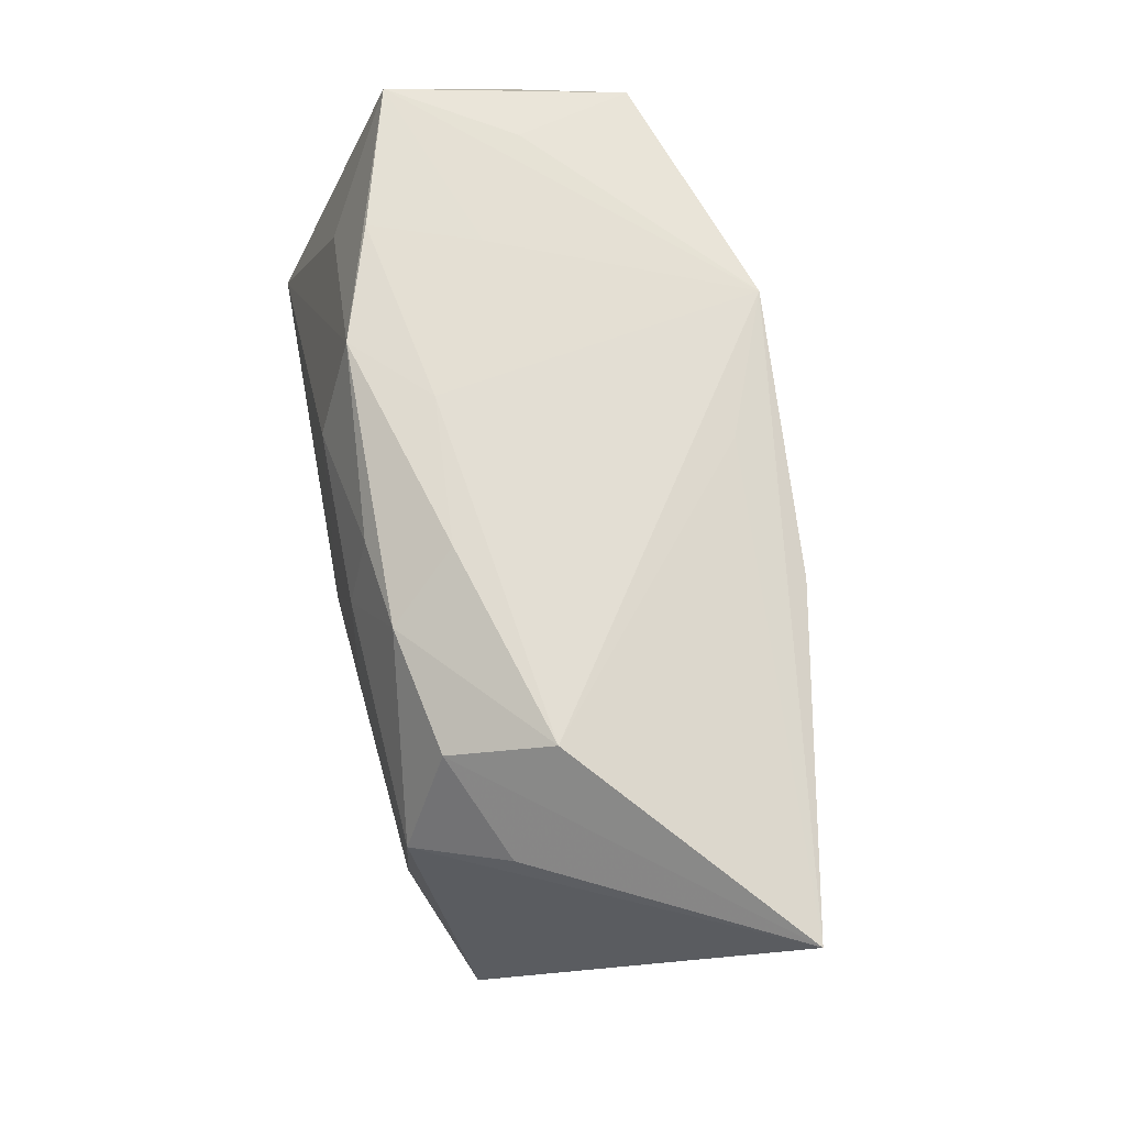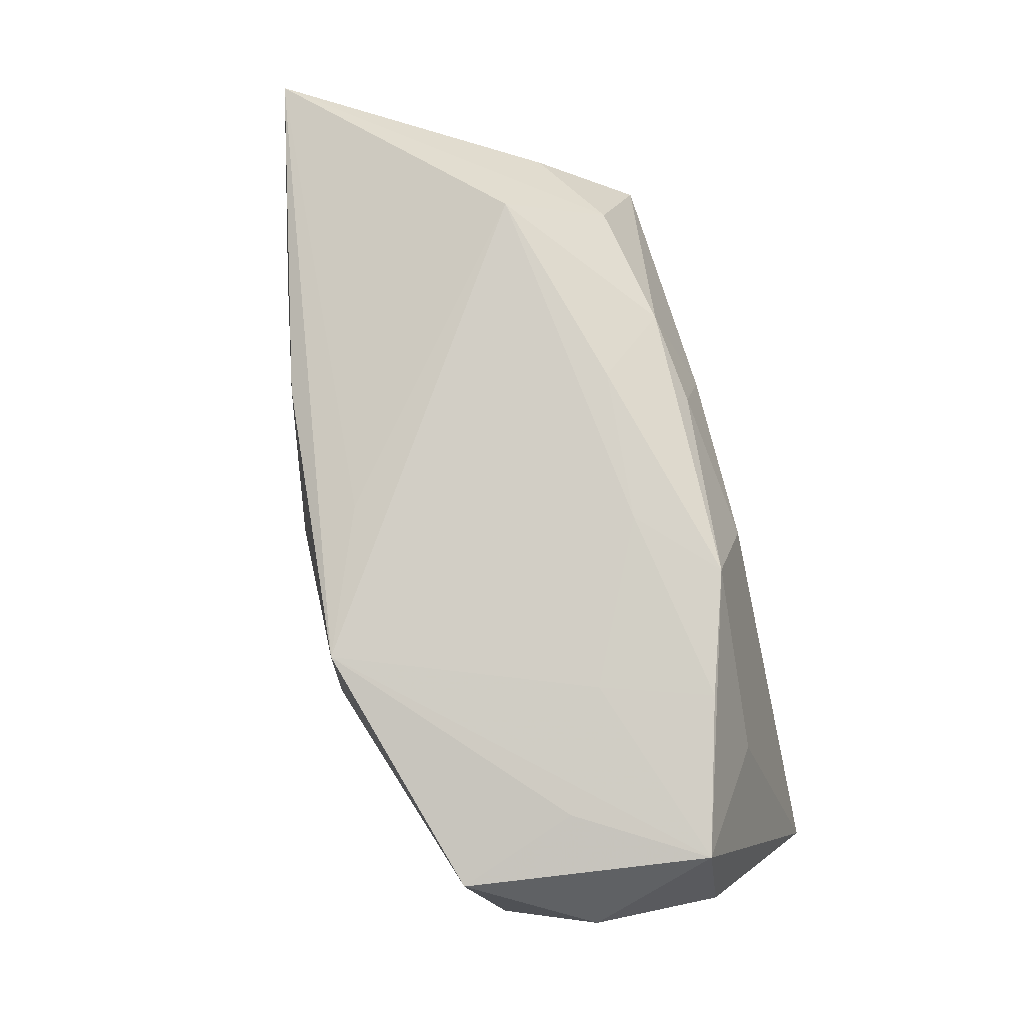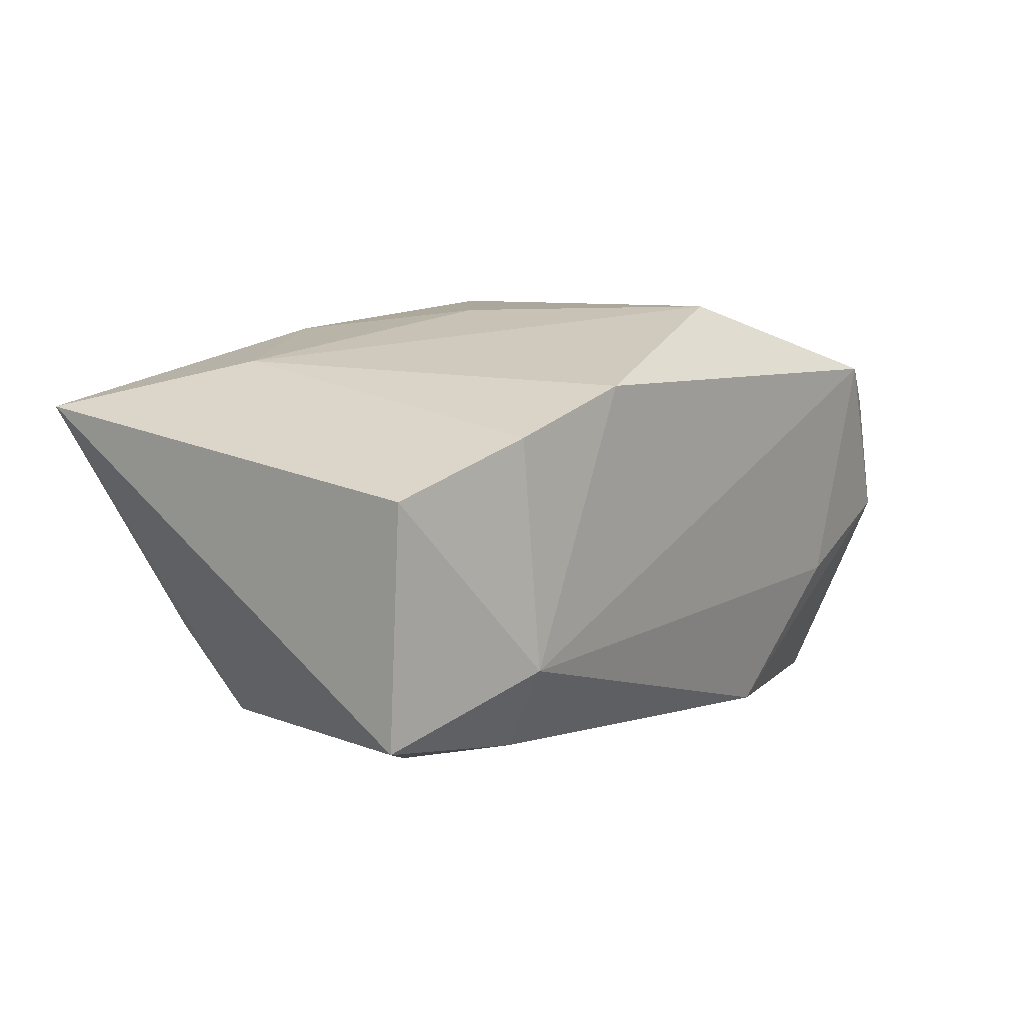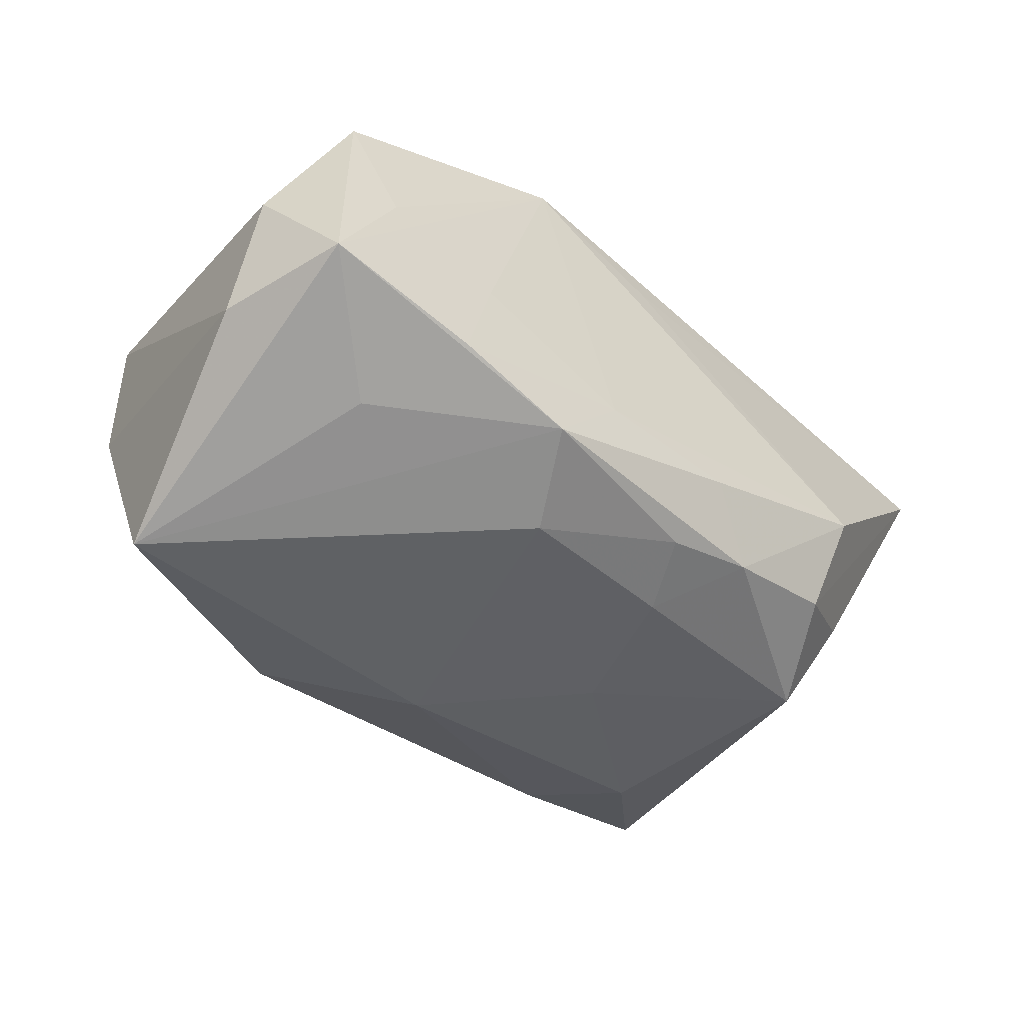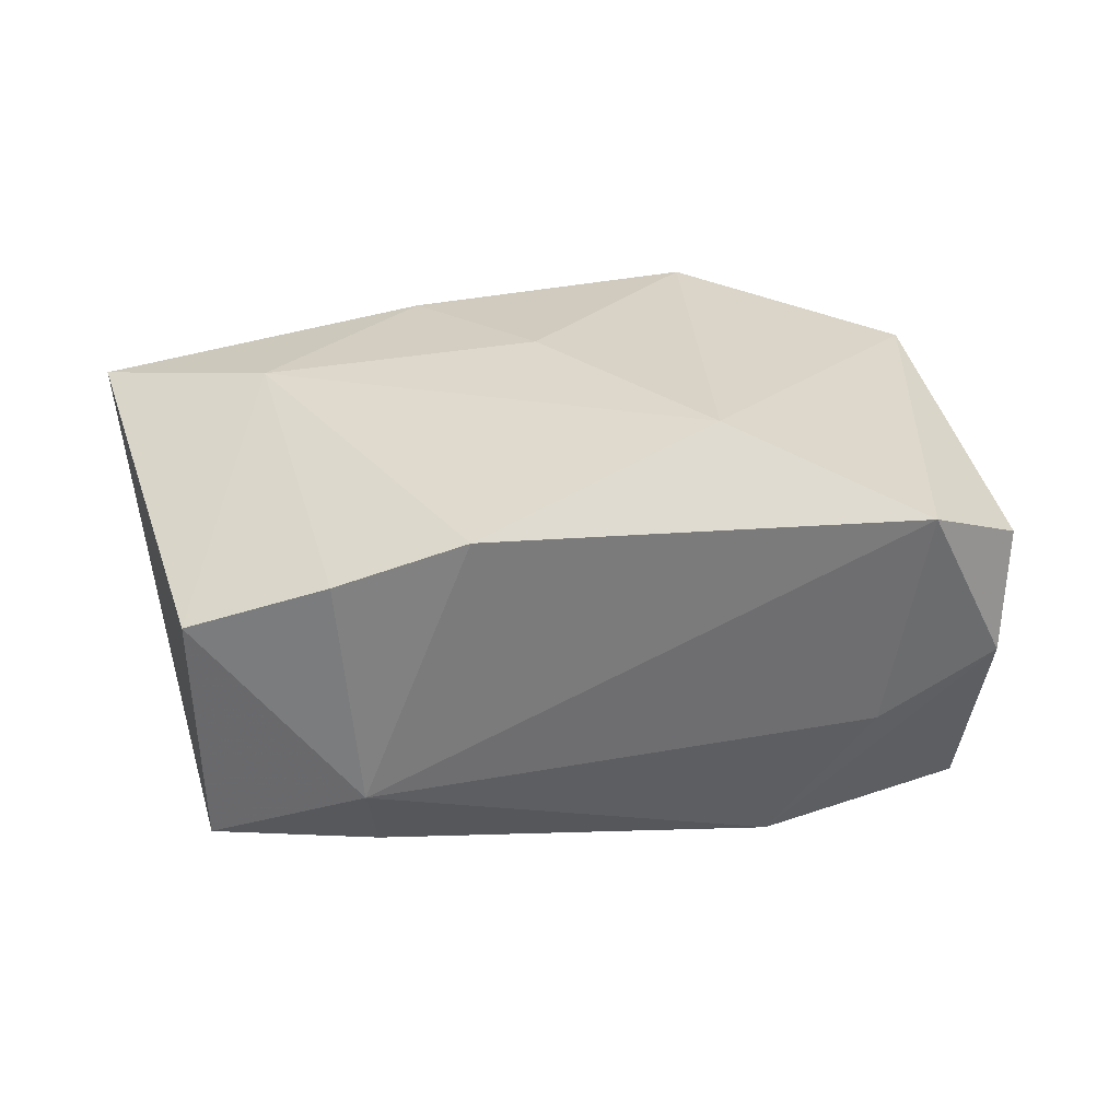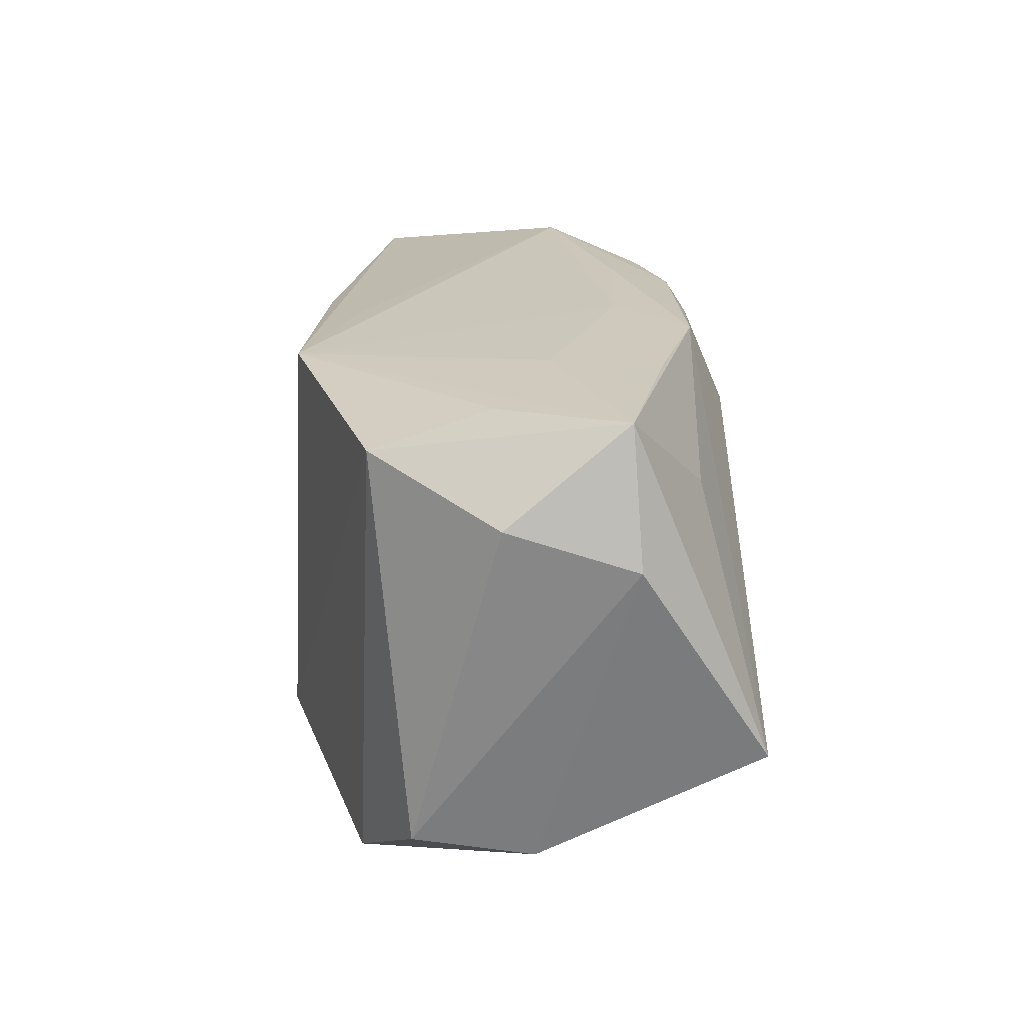
<metadata>
{"format":"obj","ext":"obj","renderer":"f3d","projection":"perspective","resolution":1024,"background":"white","views":[{"elev":69.9,"azim":-100.4,"up":"+Y"},{"elev":77.7,"azim":77.3,"up":"+Y"},{"elev":10.7,"azim":-43.8,"up":"+Z"},{"elev":-43.7,"azim":139.6,"up":"+Z"},{"elev":30.4,"azim":-6.3,"up":"+Z"},{"elev":21.5,"azim":89.0,"up":"+Y"}]}
</metadata>
<code>
v 0.01983 0.01974 -0.0105
v 0.0261 0.01835 0.002013
v 0.01316 -0.01543 -0.01647
v 0.01062 0.01978 -0.01331
v 0.005179 0.01999 -0.00772
v -0.006328 0.01999 -0.008329
v -0.01826 -0.02085 -0.007022
v -0.01073 0.0177 -0.01341
v -0.02434 0.006448 0.0149
v -0.003719 0.01702 -0.01439
v 0.03126 -0.01351 0.008359
v 0.008577 -0.01309 0.01865
v 0.01728 0.01922 -0.00218
v 0.02361 0.01187 -0.01308
v -0.01738 -0.01659 -0.01402
v 0.0103 0.01768 0.01723
v -0.01172 0.01567 0.0161
v 0.03421 0.01218 0.00164
v -0.02024 0.01694 -0.01148
v 0.001726 -0.008799 -0.018
v 0.03148 0.01906 -0.007437
v -0.01988 -0.02073 0.01105
v -0.003089 0.003341 0.018
v -0.03754 0.01517 0.01156
v -0.03049 -0.01885 0.007318
v 0.03048 -0.007259 -0.018
v -0.02177 -0.008986 -0.01588
v 0.006896 0.01284 -0.01633
v -0.01004 -0.02079 0.01407
v -0.02427 0.009238 -0.01511
v -0.03001 -0.01712 -0.01193
v 0.02103 -0.01686 -0.005544
v -0.006162 0.01163 -0.01621
v -0.009252 0.0009602 -0.01692
v 0.03434 0.009054 -0.008061
v 0.03038 -0.01545 -0.0008544
v -0.02742 0.01277 -0.007852
v -0.0008733 0.01782 0.01304
v 0.02377 -0.01832 0.0125
v 0.02941 0.01644 0.01101
v -0.02179 0.01999 -0.003687
f 3 32 7
f 12 40 16
f 16 23 12
f 30 24 37
f 31 24 30
f 39 40 12
f 39 11 40
f 12 29 39
f 7 32 39
f 39 29 7
f 18 21 40
f 40 11 18
f 9 29 12
f 12 23 9
f 41 24 38
f 38 16 41
f 24 16 38
f 41 16 5
f 40 21 2
f 2 16 40
f 21 16 2
f 24 31 25
f 25 9 24
f 25 31 7
f 28 4 26
f 14 21 26
f 26 4 14
f 14 4 21
f 27 31 30
f 36 39 32
f 11 39 36
f 36 3 26
f 32 3 36
f 26 21 35
f 21 18 35
f 35 18 11
f 35 36 26
f 11 36 35
f 23 16 17
f 17 9 23
f 17 16 24
f 24 9 17
f 13 16 21
f 13 5 16
f 41 5 6
f 6 5 4
f 6 8 41
f 4 8 6
f 21 4 1
f 4 5 1
f 1 13 21
f 5 13 1
f 29 9 22
f 9 25 22
f 7 29 22
f 22 25 7
f 41 8 19
f 19 8 30
f 30 37 19
f 19 24 41
f 19 37 24
f 30 8 33
f 4 28 10
f 10 8 4
f 28 33 10
f 10 33 8
f 31 27 15
f 15 3 7
f 7 31 15
f 26 3 20
f 3 15 20
f 20 15 27
f 20 28 26
f 20 33 28
f 30 33 34
f 33 20 34
f 34 27 30
f 34 20 27

</code>
